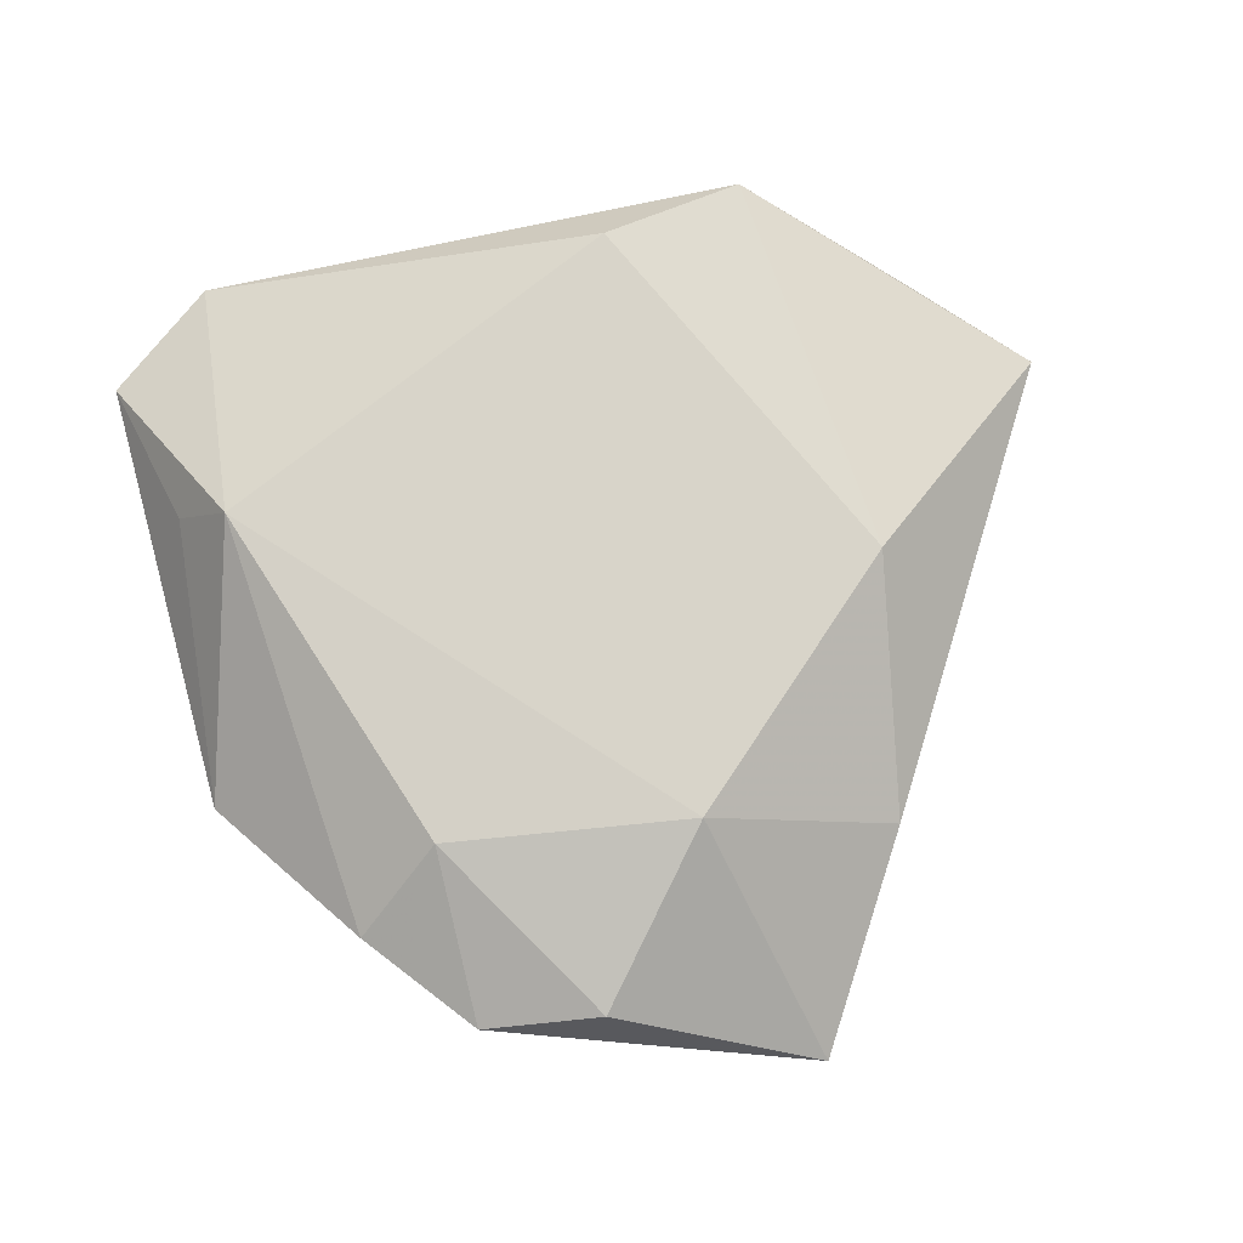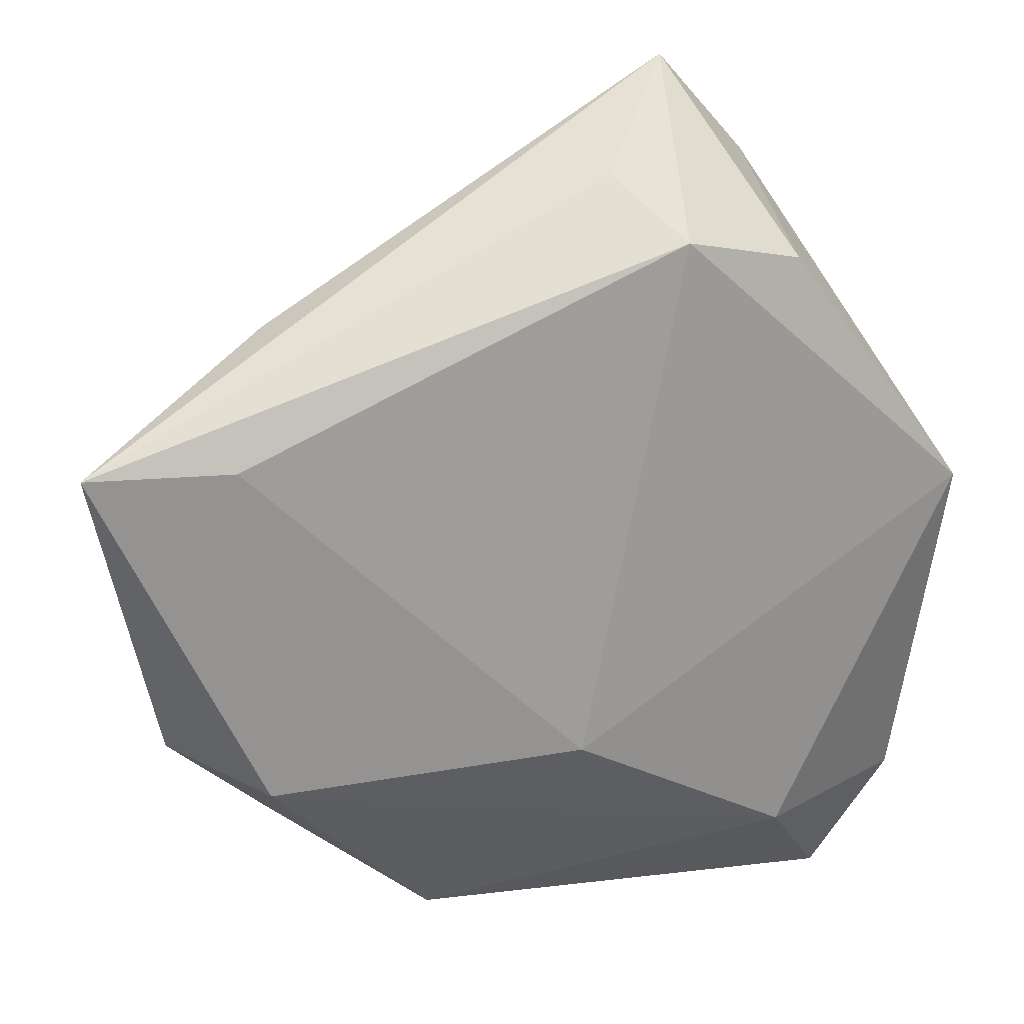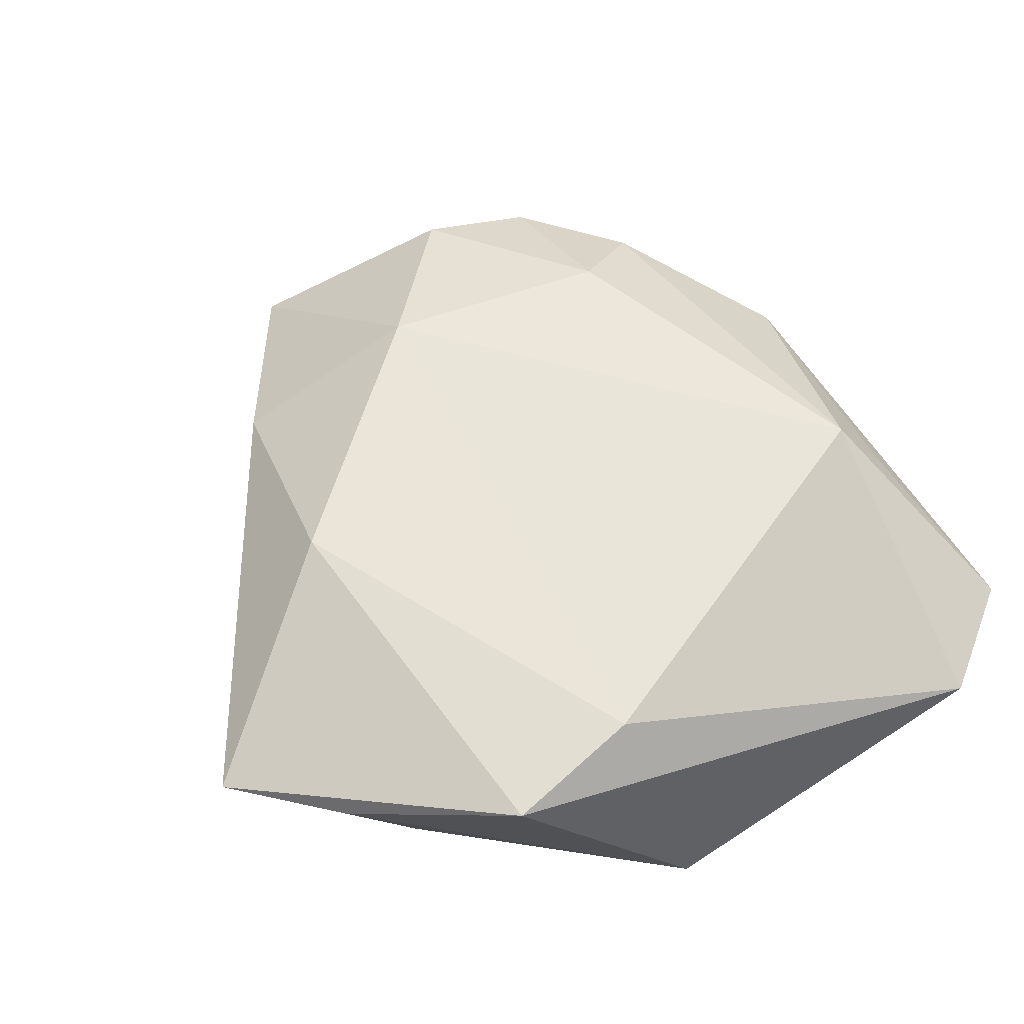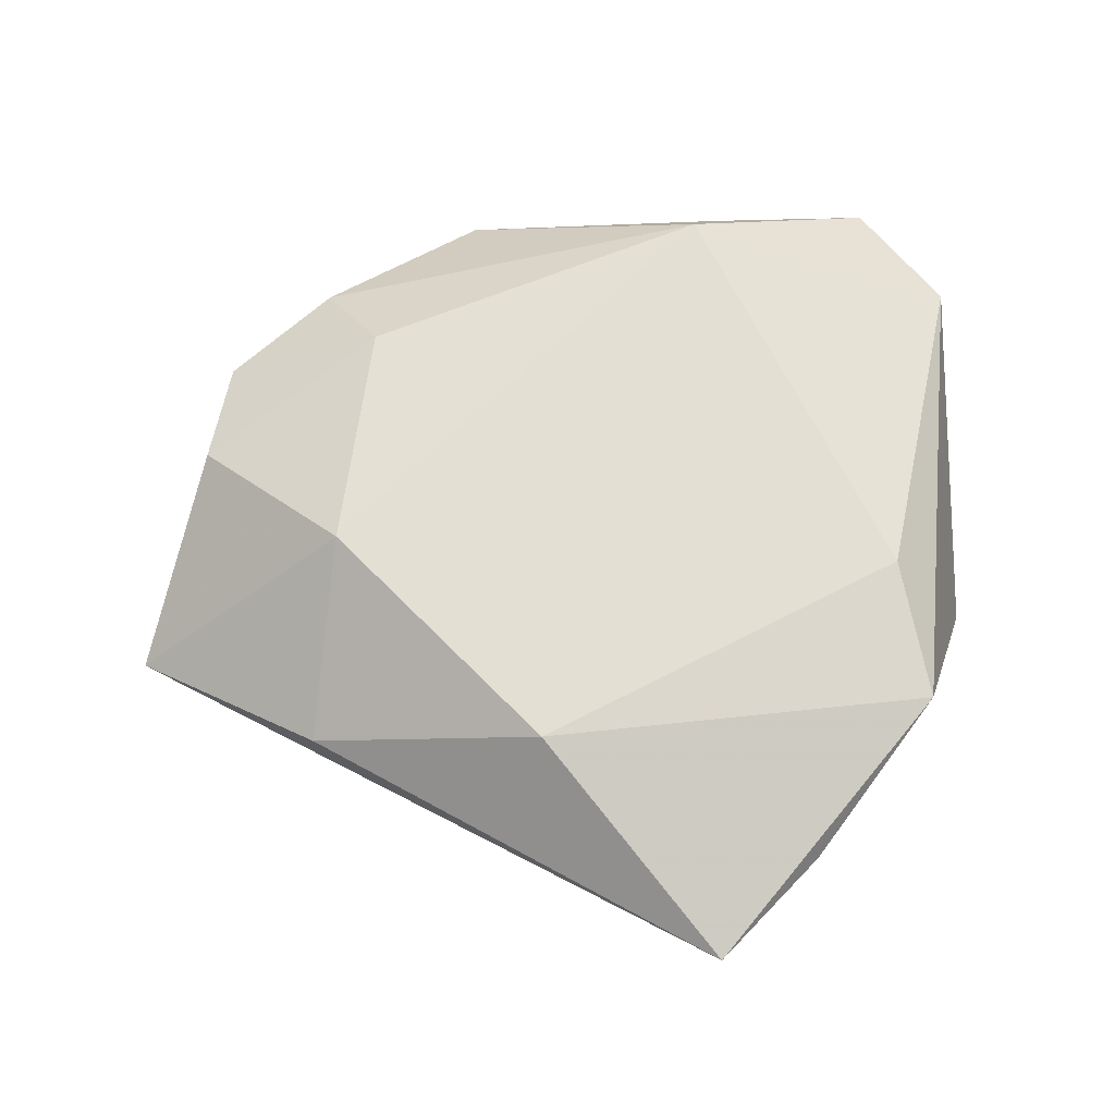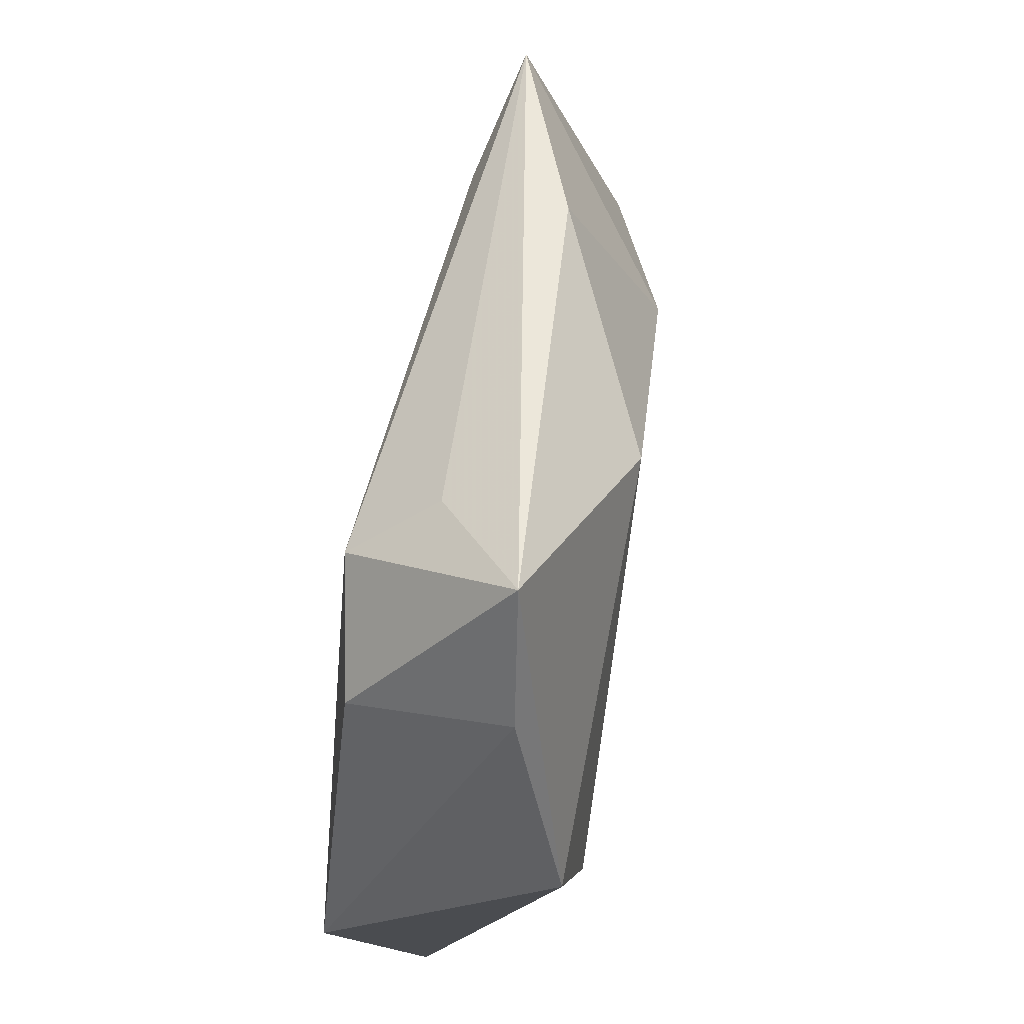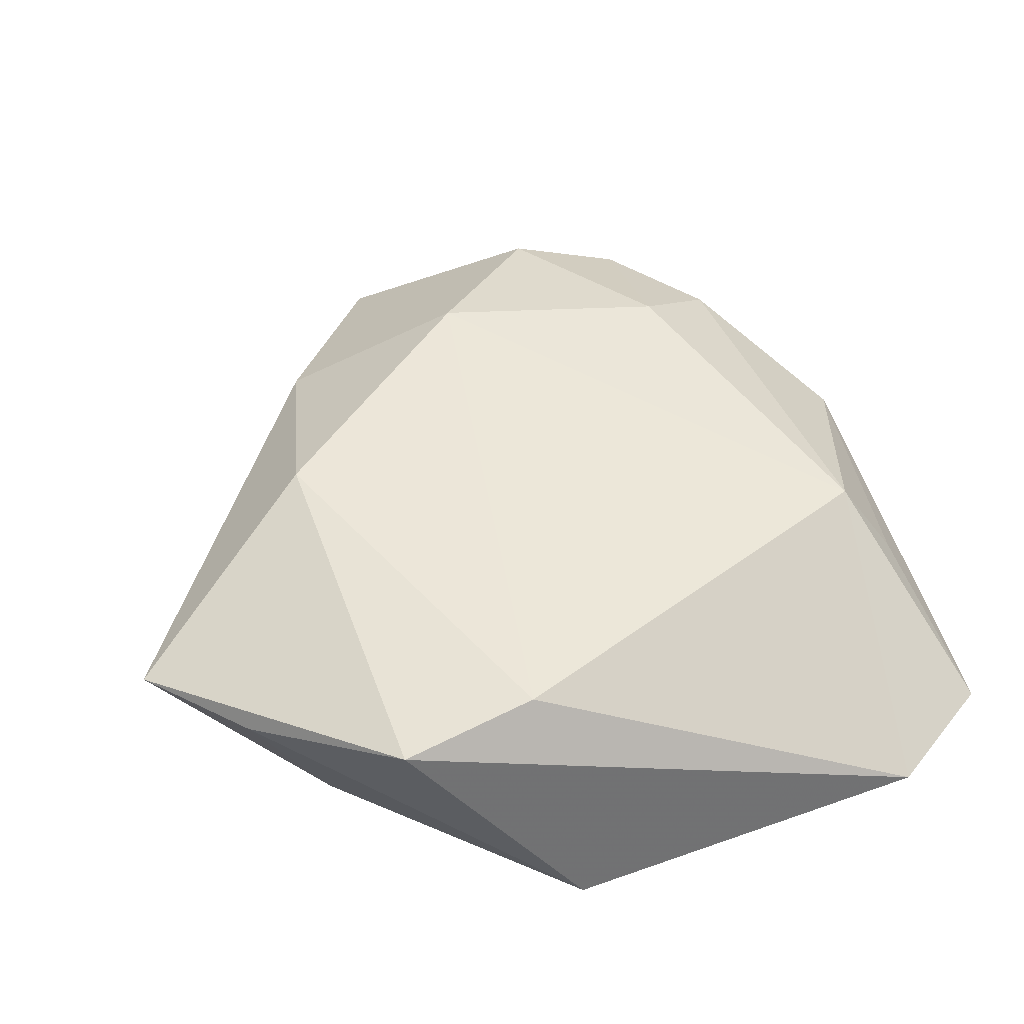
<metadata>
{"format":"obj","ext":"obj","renderer":"f3d","projection":"perspective","resolution":1024,"background":"white","views":[{"elev":73.7,"azim":78.3,"up":"+Z"},{"elev":19.9,"azim":158.9,"up":"+Y"},{"elev":59.8,"azim":-118.6,"up":"+Z"},{"elev":66.5,"azim":-179.2,"up":"+Z"},{"elev":76.6,"azim":-80.3,"up":"+Y"},{"elev":51.0,"azim":-102.5,"up":"+Z"}]}
</metadata>
<code>
v -0.008696 -0.03222 0.0121
v 0.04237 -0.01826 0.002572
v 0.02597 -0.01874 0.01007
v -0.002409 0.03803 -0.004667
v -0.0206 -0.0321 -0.009549
v 0.007127 0.02751 0.01205
v 0.02885 0.005668 0.01148
v 0.01602 -0.0392 -0.001014
v -0.01173 -0.03735 0.004589
v -0.0291 0.008322 0.01305
v 0.04128 -0.01531 -0.001827
v 0.003201 -0.01874 -0.01251
v 0.03428 -0.02076 -0.007447
v -0.03796 -0.03167 -0.002072
v 0.03117 0.02461 0.00131
v -0.02019 0.02957 -0.01051
v -0.03234 0.02248 0.01128
v 0.05089 0.01364 -0.006062
v -0.02901 -0.04223 -0.002183
v -0.03913 0.004829 -0.01071
v -0.02093 0.03756 0.004968
v 0.03197 -0.02734 0.003479
v 0.03681 0.0137 -0.00915
v 0.04397 -0.006484 0.005455
v -0.01114 0.04786 0.003595
v -0.007289 0.03261 -0.01273
f 12 20 26
f 5 20 12
f 18 26 4
f 4 25 18
f 26 25 4
f 17 25 21
f 21 20 17
f 16 25 26
f 26 20 16
f 16 21 25
f 20 21 16
f 14 20 5
f 17 20 14
f 23 26 18
f 23 12 26
f 1 7 10
f 17 14 10
f 10 14 1
f 18 25 15
f 15 7 18
f 5 12 13
f 13 8 5
f 13 23 18
f 12 23 13
f 19 14 5
f 5 8 19
f 1 14 19
f 6 15 25
f 7 15 6
f 6 25 17
f 17 10 6
f 6 10 7
f 8 13 2
f 9 8 1
f 1 19 9
f 9 19 8
f 18 7 24
f 24 2 18
f 1 8 22
f 8 2 22
f 11 13 18
f 18 2 11
f 11 2 13
f 1 22 3
f 3 7 1
f 3 24 7
f 2 24 3
f 3 22 2

</code>
